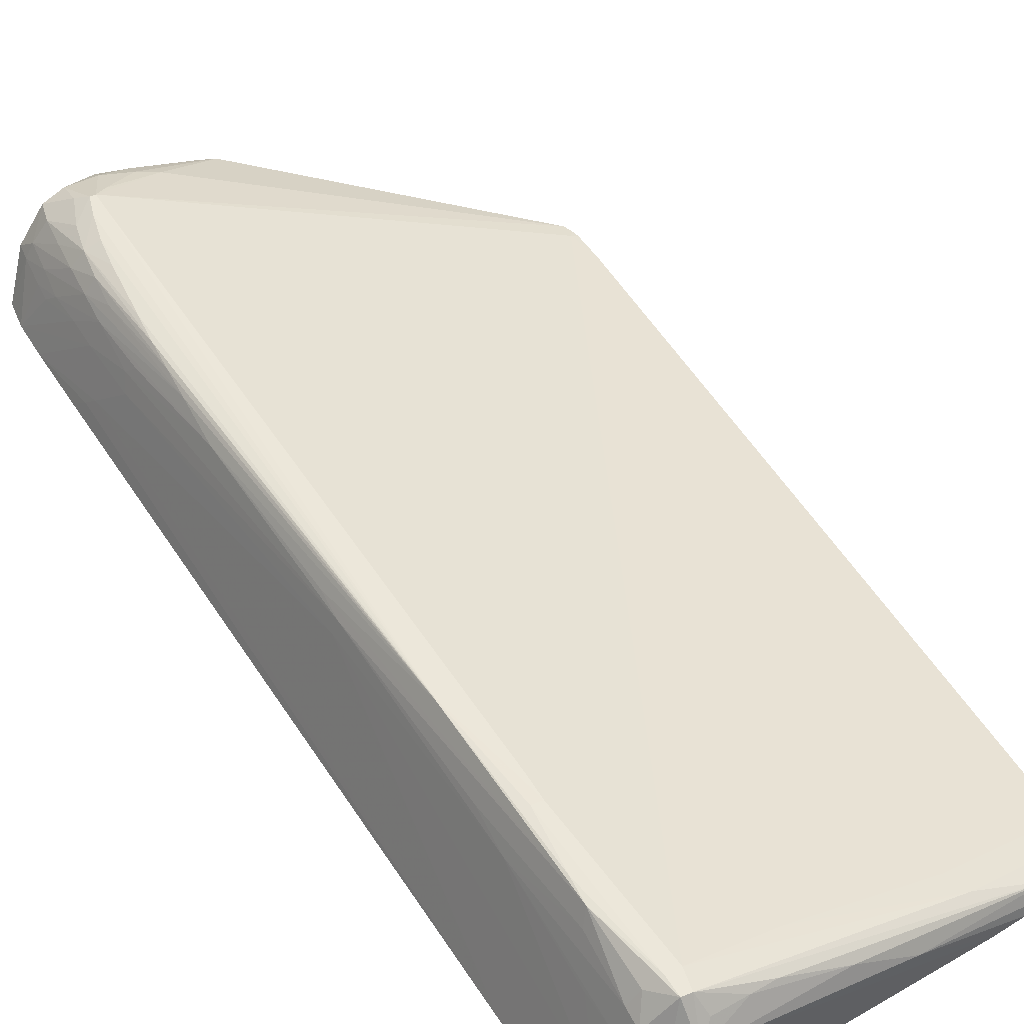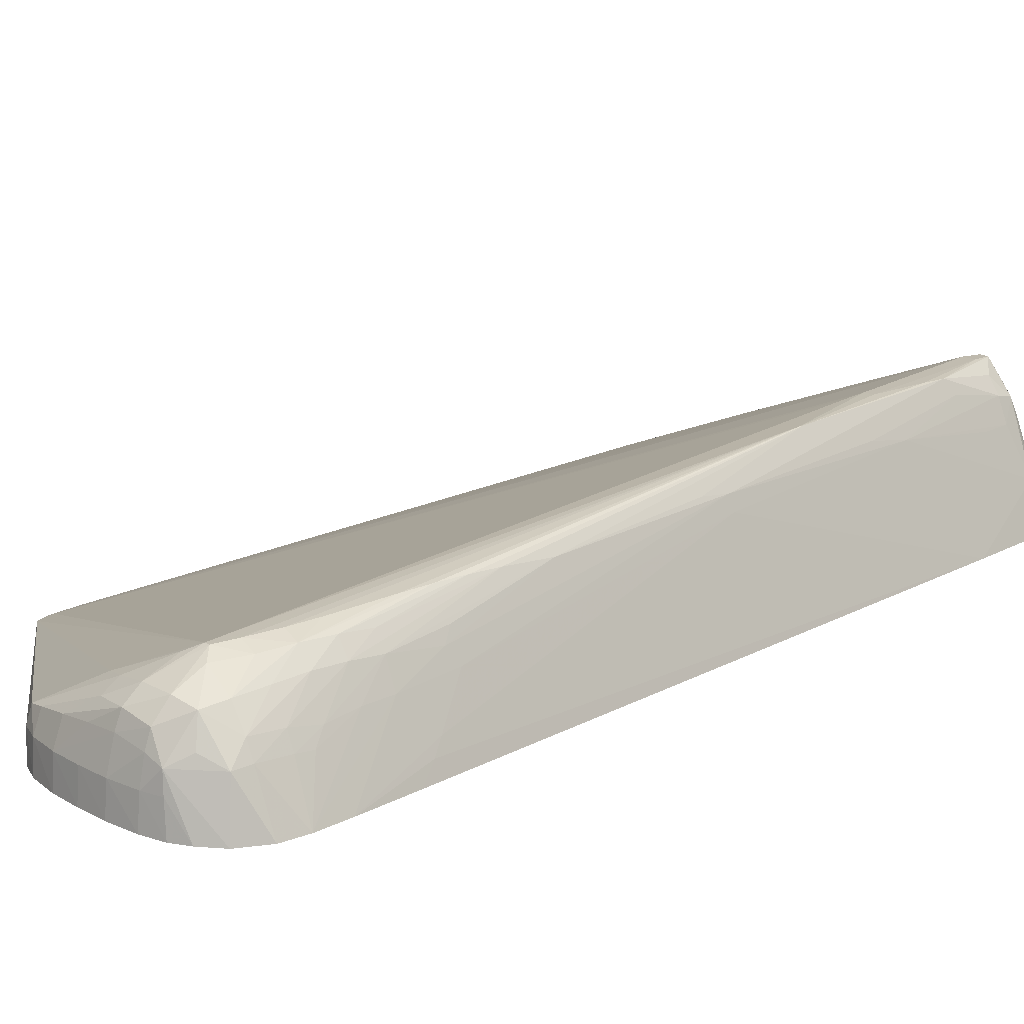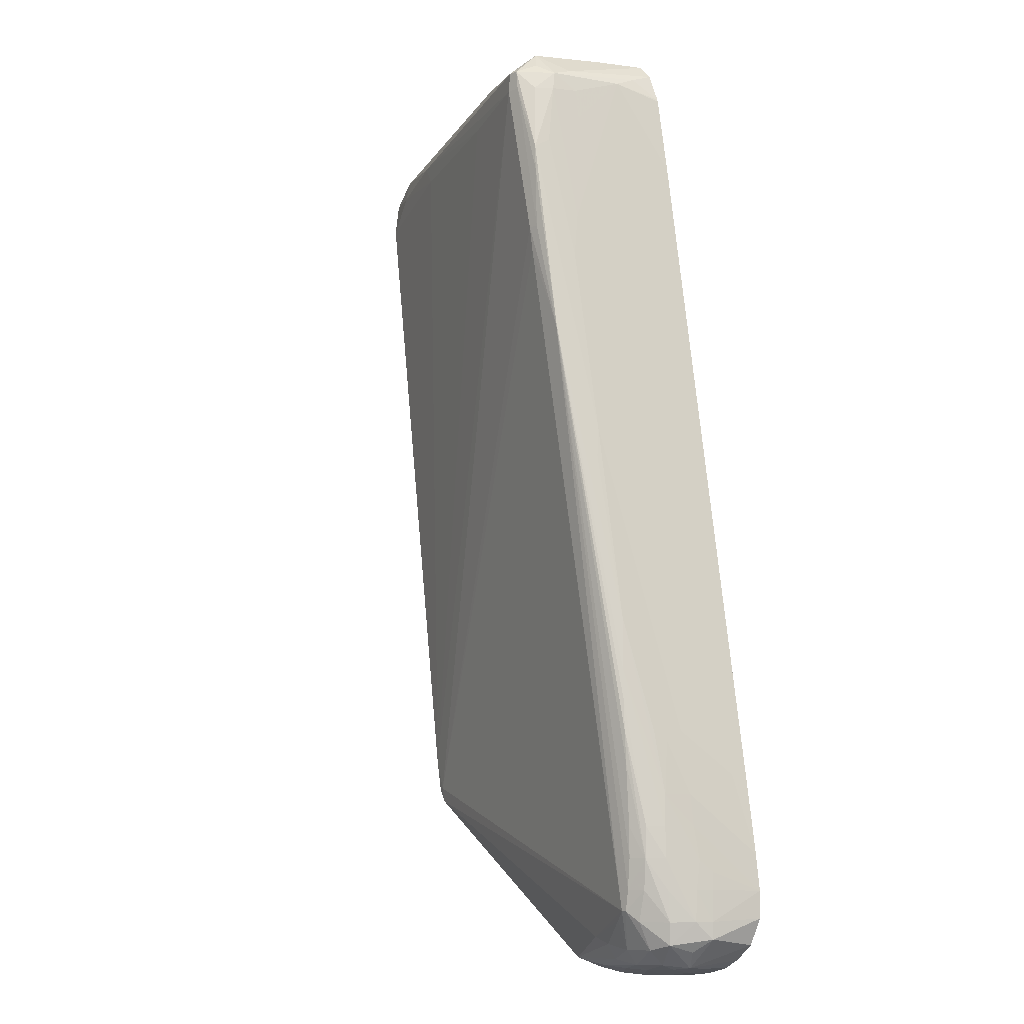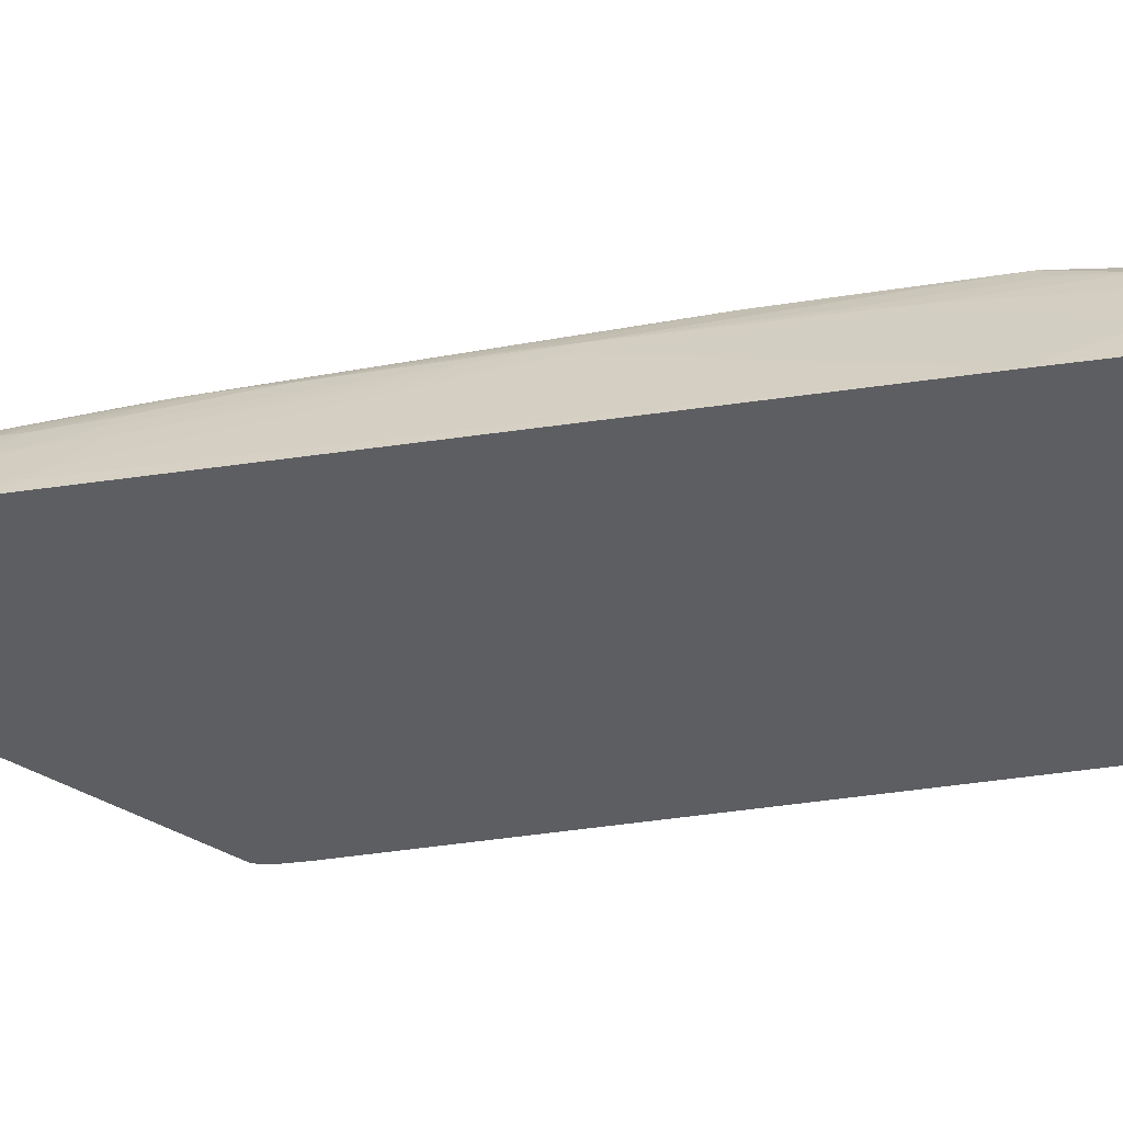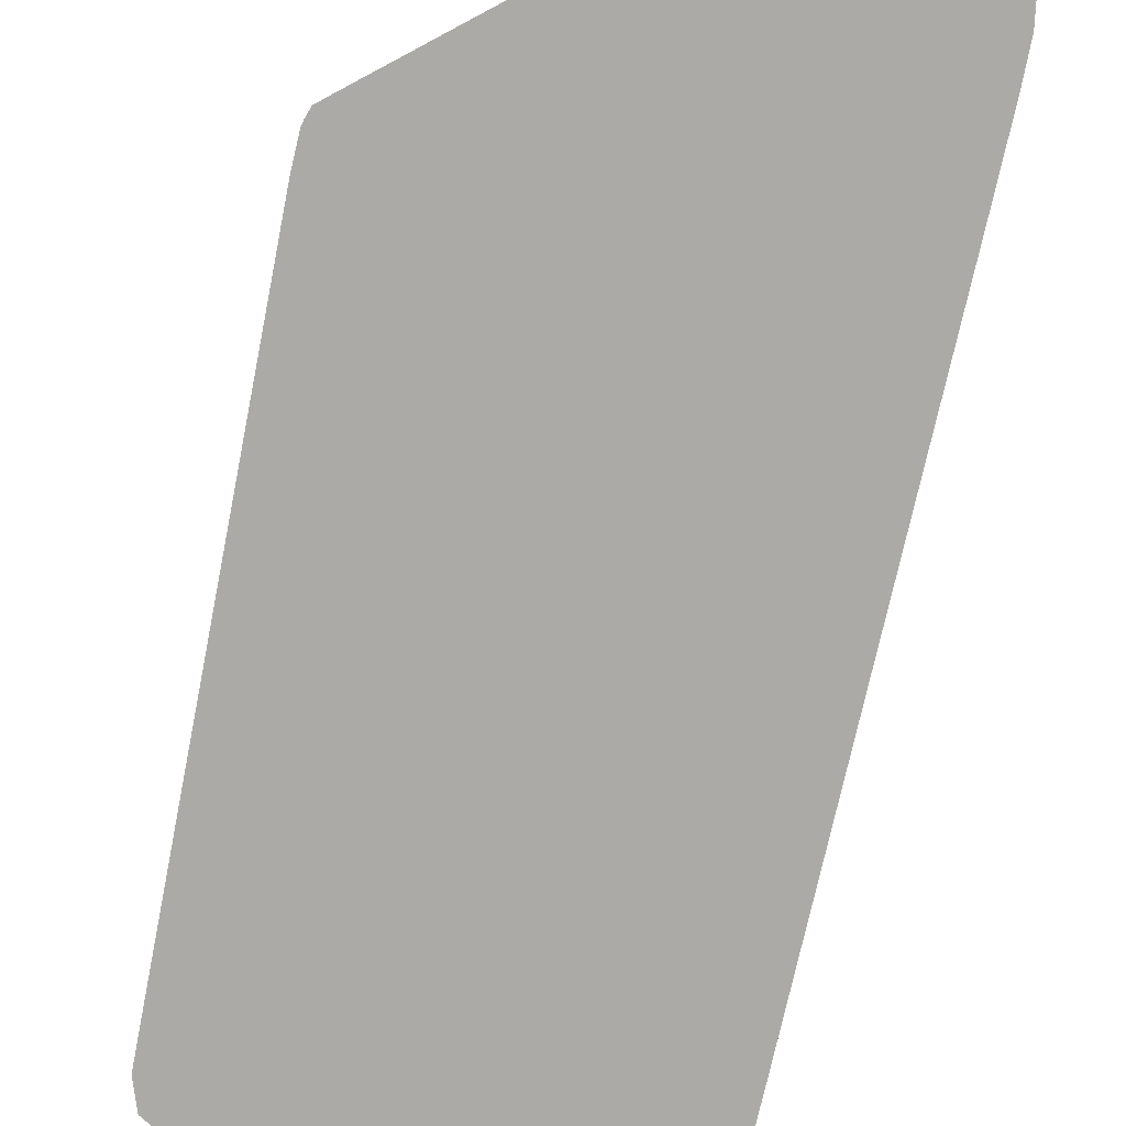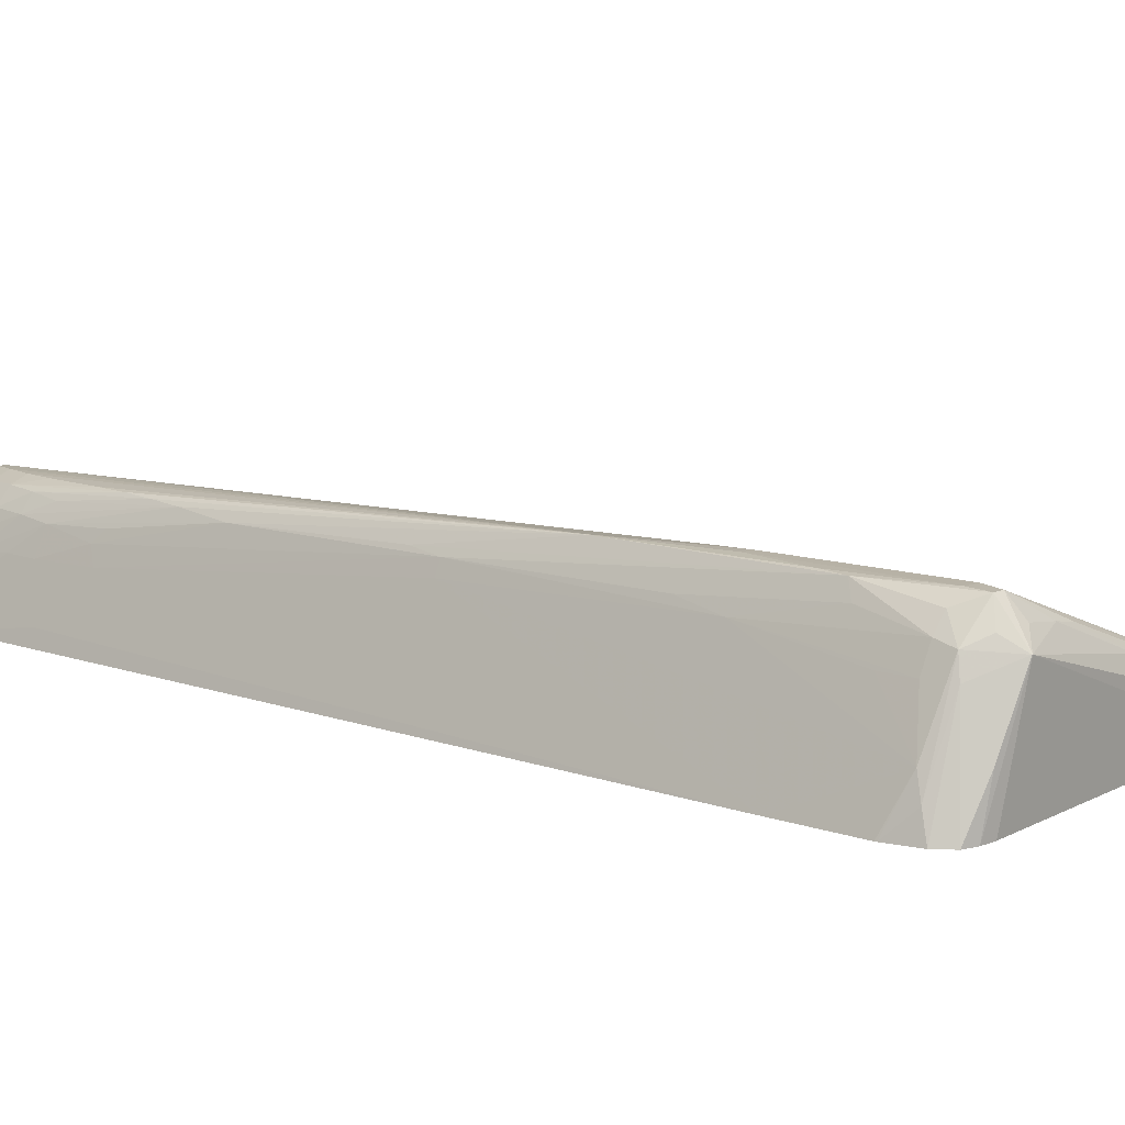
<metadata>
{"format":"obj","ext":"obj","renderer":"f3d","projection":"perspective","resolution":1024,"background":"white","views":[{"elev":53.1,"azim":-23.6,"up":"+Y"},{"elev":16.5,"azim":-129.7,"up":"+Y"},{"elev":-6.9,"azim":-133.5,"up":"+Z"},{"elev":-39.0,"azim":-70.9,"up":"+Y"},{"elev":-76.1,"azim":176.1,"up":"+Y"},{"elev":12.4,"azim":-42.1,"up":"+Y"}]}
</metadata>
<code>
v -0.01608 0.004255 0.01964
v 0.0006847 0.004255 0.053
v -0.01474 0.004255 0.05721
v -0.0006392 0.004255 0.05505
v -0.002984 0.004255 0.05558
v -0.01416 0.004255 0.05719
v -0.01309 0.008342 0.05718
v -0.005794 0.006029 0.05602
v -0.007996 0.00731 0.05611
v -0.01132 0.008677 0.05638
v -0.0126 0.008895 0.05663
v -0.0129 0.009609 0.05614
v -0.01038 0.008474 0.05616
v -0.001004 0.004859 0.0549
v -0.003515 0.005982 0.05484
v -0.01284 0.009639 0.05539
v -0.01327 0.009609 0.05614
v -0.01311 0.008342 0.05718
v -0.0143 0.005971 0.05718
v -0.01451 0.007742 0.0563
v -0.01435 0.008467 0.05609
v -0.01358 0.008802 0.05652
v -0.01397 0.009227 0.05539
v -0.01436 0.009595 0.05276
v -0.01443 0.008631 0.05539
v -0.01482 0.007742 0.05538
v -0.01548 0.00594 0.05594
v -0.01501 0.007742 0.05419
v -0.01547 0.008294 0.04991
v -0.0146 0.009043 0.0531
v -0.01559 0.008586 0.04824
v -0.01675 0.008491 0.04109
v -0.01684 0.008631 0.0399
v -0.01789 0.008373 0.03353
v -0.01549 0.009535 0.04529
v -0.01441 0.009622 0.05181
v -0.01448 0.009629 0.04943
v -0.01549 0.009535 0.04516
v -0.0182 0.008615 0.02919
v -0.01813 0.00859 0.03037
v -0.01888 0.008194 0.02561
v -0.01885 0.008225 0.02442
v -0.01823 0.00859 0.02799
v -0.01826 0.008466 0.02442
v -0.01828 0.008502 0.02561
v -0.01812 0.008424 0.02323
v -0.01872 0.00816 0.02323
v -0.01797 0.008384 0.02242
v -0.01776 0.008384 0.02242
v -0.01766 0.008424 0.02323
v -0.01418 0.009586 0.04849
v -0.01408 0.009629 0.04943
v -0.002978 0.004362 0.0268
v -0.01338 0.009639 0.05539
v -0.002505 0.004255 0.028
v -0.002711 0.004255 0.02681
v -0.002797 0.004255 0.02658
v -0.004059 0.00619 0.05412
v -0.0008652 0.004907 0.05419
v -0.009521 0.008341 0.05477
v 0.0004608 0.004255 0.05419
v -0.001788 0.004255 0.05537
v -0.01287 0.004255 0.02009
v -0.002978 0.004255 0.02623
v -0.01526 0.007236 0.02124
v -0.01306 0.005992 0.02022
v -0.01291 0.00536 0.02011
v -0.0137 0.00536 0.01985
v -0.0137 0.006106 0.02013
v -0.01489 0.006271 0.02005
v -0.01489 0.00536 0.01971
v -0.01489 0.004255 0.01964
v -0.0137 0.004255 0.0198
v -0.01608 0.00536 0.01971
v -0.01727 0.006475 0.02006
v -0.01727 0.00536 0.01978
v -0.01727 0.004255 0.01969
v -0.01846 0.004255 0.01987
v -0.01846 0.00536 0.01996
v -0.01934 0.004255 0.02012
v -0.01919 0.00536 0.02018
v -0.0191 0.006051 0.02023
v -0.01994 0.004255 0.02048
v -0.02109 0.004255 0.02314
v -0.02108 0.004255 0.02211
v -0.02061 0.004255 0.02108
v -0.02029 0.006046 0.02137
v -0.02031 0.006085 0.02204
v -0.02 0.006681 0.02204
v -0.01929 0.00737 0.02116
v -0.0194 0.007489 0.02204
v -0.01841 0.008112 0.02203
v -0.0194 0.007564 0.02323
v -0.01936 0.00763 0.02442
v -0.01999 0.006624 0.02323
v -0.02028 0.006029 0.02323
v -0.01999 0.006441 0.02434
v -0.02025 0.00597 0.02388
v -0.0198 0.006551 0.02561
v -0.01923 0.007497 0.0268
v -0.0193 0.007599 0.02561
v -0.01804 0.008531 0.03157
v -0.01883 0.007671 0.02921
v -0.01909 0.007228 0.02882
v -0.01966 0.006551 0.0268
v -0.01929 0.006638 0.02921
v -0.02003 0.005273 0.02795
v -0.02092 0.004255 0.02453
v -0.02057 0.004255 0.0269
v -0.02027 0.004818 0.02753
v -0.0167 0.004255 0.05236
v -0.01621 0.004255 0.05539
v -0.01696 0.007975 0.04109
v -0.0162 0.004255 0.05546
v -0.01563 0.005147 0.05625
v -0.01576 0.004255 0.05657
v -0.01526 0.004255 0.05709
v -0.01885 0.008093 0.0268
v -0.01846 0.007582 0.02094
v -0.01846 0.006893 0.02035
v -0.01727 0.007071 0.02029
v -0.01608 0.006396 0.02004
v -0.01608 0.006992 0.02043
v -0.01727 0.007594 0.02089
v -0.01733 0.008134 0.02203
v -0.01608 0.007393 0.02102
v -0.01846 0.006298 0.02015
v -0.01959 0.006445 0.02087
v -0.003355 0.004255 0.02599
f 105 84 108
f 105 108 107
f 105 107 106
f 105 106 104
f 105 104 100
f 103 104 34
f 103 34 100
f 100 34 102
f 100 102 101
f 100 101 97
f 105 99 84
f 103 100 104
f 105 100 99
f 31 32 29
f 110 108 109
f 110 107 108
f 110 111 107
f 110 109 111
f 111 109 112
f 27 111 112
f 113 111 27
f 113 107 111
f 113 106 107
f 113 32 106
f 113 29 32
f 113 27 29
f 27 28 29
f 108 84 109
f 100 97 99
f 91 42 47
f 99 98 84
f 106 32 104
f 81 83 82
f 81 80 83
f 80 78 83
f 78 1 83
f 83 1 84
f 85 83 84
f 86 83 85
f 86 82 83
f 86 87 82
f 86 85 87
f 88 87 85
f 89 87 88
f 89 90 87
f 91 90 89
f 91 92 90
f 91 47 92
f 91 93 42
f 91 89 93
f 89 94 93
f 89 95 94
f 89 88 95
f 96 95 88
f 96 97 95
f 96 98 97
f 96 84 98
f 96 88 84
f 88 85 84
f 49 50 51
f 99 97 98
f 34 104 32
f 121 75 120
f 114 115 27
f 121 119 124
f 119 48 124
f 124 48 49
f 125 124 49
f 125 126 124
f 125 65 126
f 125 49 65
f 126 65 66
f 126 66 123
f 124 126 123
f 69 123 66
f 69 70 123
f 122 70 71
f 121 124 123
f 122 71 75
f 127 82 120
f 127 79 82
f 127 76 79
f 127 75 76
f 90 120 82
f 128 90 82
f 128 87 90
f 128 82 87
f 129 63 67
f 129 64 63
f 129 67 64
f 49 51 53
f 81 82 79
f 127 120 75
f 121 123 70
f 121 70 122
f 121 122 75
f 114 116 115
f 114 112 116
f 116 112 3
f 117 116 3
f 20 116 117
f 115 116 20
f 115 20 21
f 27 115 21
f 19 20 117
f 19 117 3
f 112 84 3
f 109 84 112
f 84 1 3
f 35 102 34
f 40 102 35
f 40 118 102
f 40 41 118
f 118 41 101
f 118 101 102
f 94 101 41
f 94 95 101
f 97 101 95
f 94 41 42
f 94 42 93
f 92 47 48
f 92 48 119
f 92 119 90
f 119 120 90
f 121 120 119
f 114 27 112
f 81 79 80
f 62 5 4
f 78 79 76
f 26 21 25
f 26 27 21
f 26 28 27
f 26 29 28
f 26 25 29
f 30 29 25
f 30 31 29
f 30 32 31
f 30 24 32
f 30 25 24
f 33 32 24
f 33 34 32
f 33 35 34
f 25 21 23
f 33 24 35
f 35 36 37
f 35 37 38
f 39 35 38
f 39 40 35
f 39 41 40
f 39 42 41
f 39 43 42
f 39 38 43
f 44 43 38
f 45 43 44
f 45 42 43
f 45 44 42
f 46 42 44
f 35 24 36
f 46 47 42
f 25 23 24
f 17 23 21
f 80 79 78
f 2 3 1
f 4 3 2
f 5 3 4
f 6 3 5
f 6 7 3
f 6 5 7
f 8 7 5
f 9 7 8
f 10 7 9
f 11 7 10
f 11 12 7
f 10 13 12
f 24 23 17
f 10 9 13
f 13 14 12
f 12 14 15
f 12 15 16
f 17 12 16
f 18 12 17
f 18 7 12
f 18 3 7
f 18 19 3
f 18 20 19
f 18 21 20
f 18 22 21
f 18 17 22
f 22 17 21
f 13 9 14
f 46 48 47
f 11 10 12
f 46 44 38
f 62 8 5
f 9 8 14
f 57 2 1
f 63 57 1
f 64 57 63
f 64 53 57
f 64 49 53
f 64 65 49
f 64 66 65
f 67 66 64
f 68 66 67
f 68 69 66
f 68 70 69
f 62 4 8
f 68 71 70
f 68 73 72
f 68 67 73
f 73 67 63
f 73 63 72
f 72 63 1
f 72 1 71
f 74 75 71
f 74 76 75
f 74 77 76
f 74 1 77
f 77 1 78
f 77 78 76
f 46 38 48
f 68 72 71
f 8 4 14
f 74 71 1
f 61 4 2
f 38 49 48
f 61 14 4
f 38 50 49
f 38 51 50
f 52 51 38
f 52 16 53
f 52 37 16
f 52 38 37
f 54 16 37
f 54 17 16
f 54 24 17
f 54 36 24
f 54 37 36
f 53 16 55
f 52 53 51
f 56 57 53
f 56 53 55
f 59 15 14
f 60 58 55
f 59 61 2
f 60 16 15
f 60 15 58
f 60 55 16
f 58 15 59
f 58 59 2
f 58 2 55
f 55 2 57
f 56 55 57
f 59 14 61

</code>
